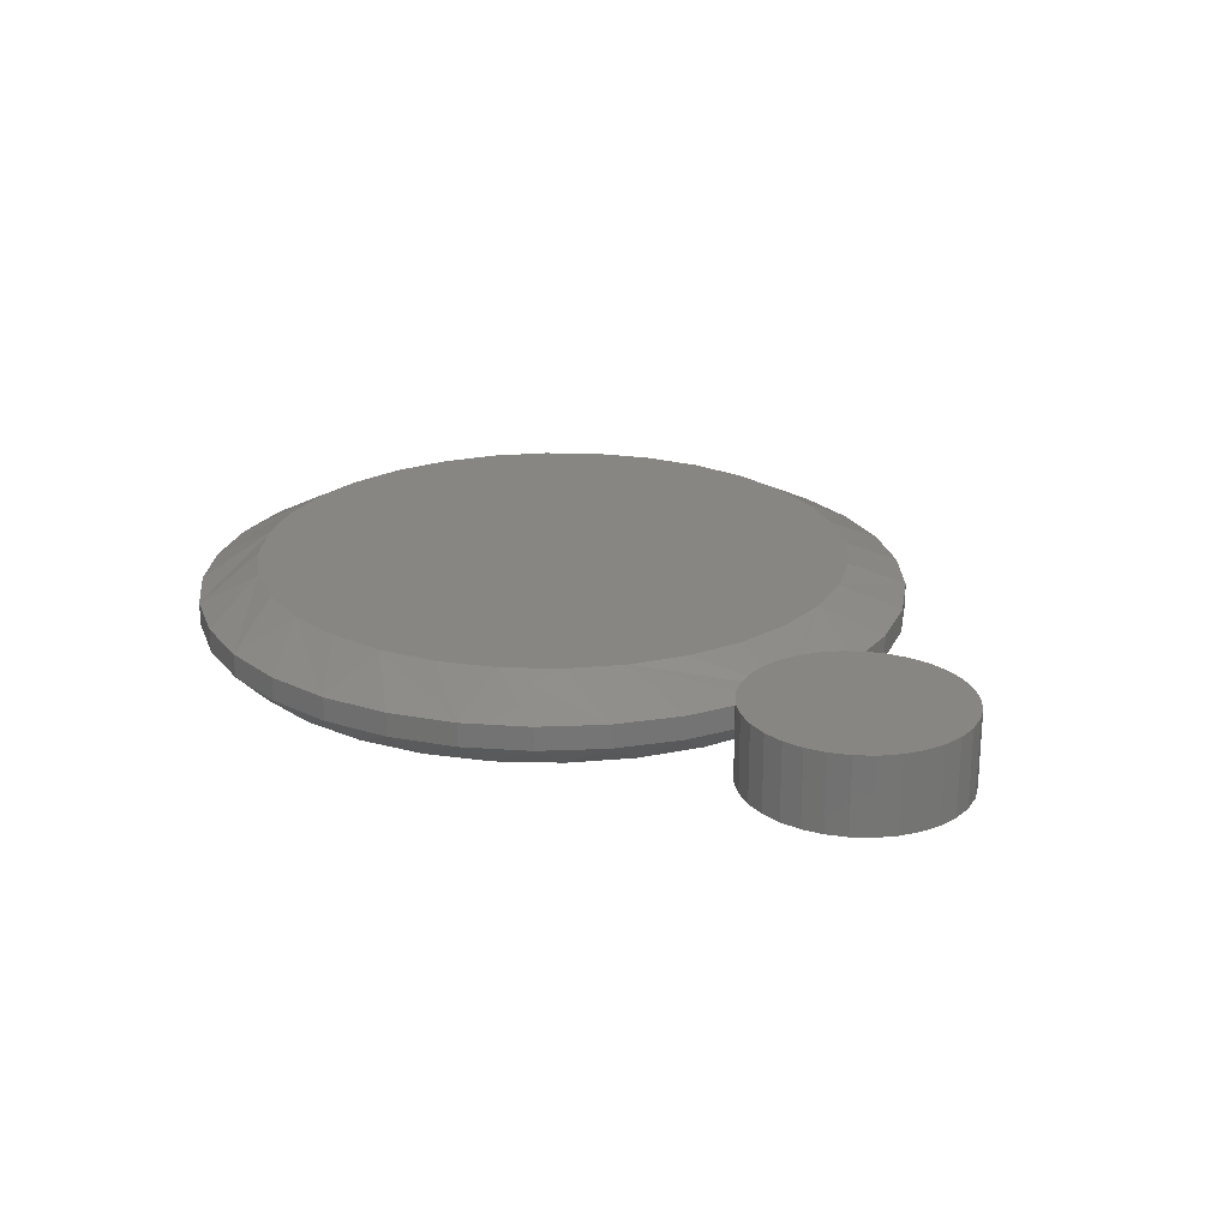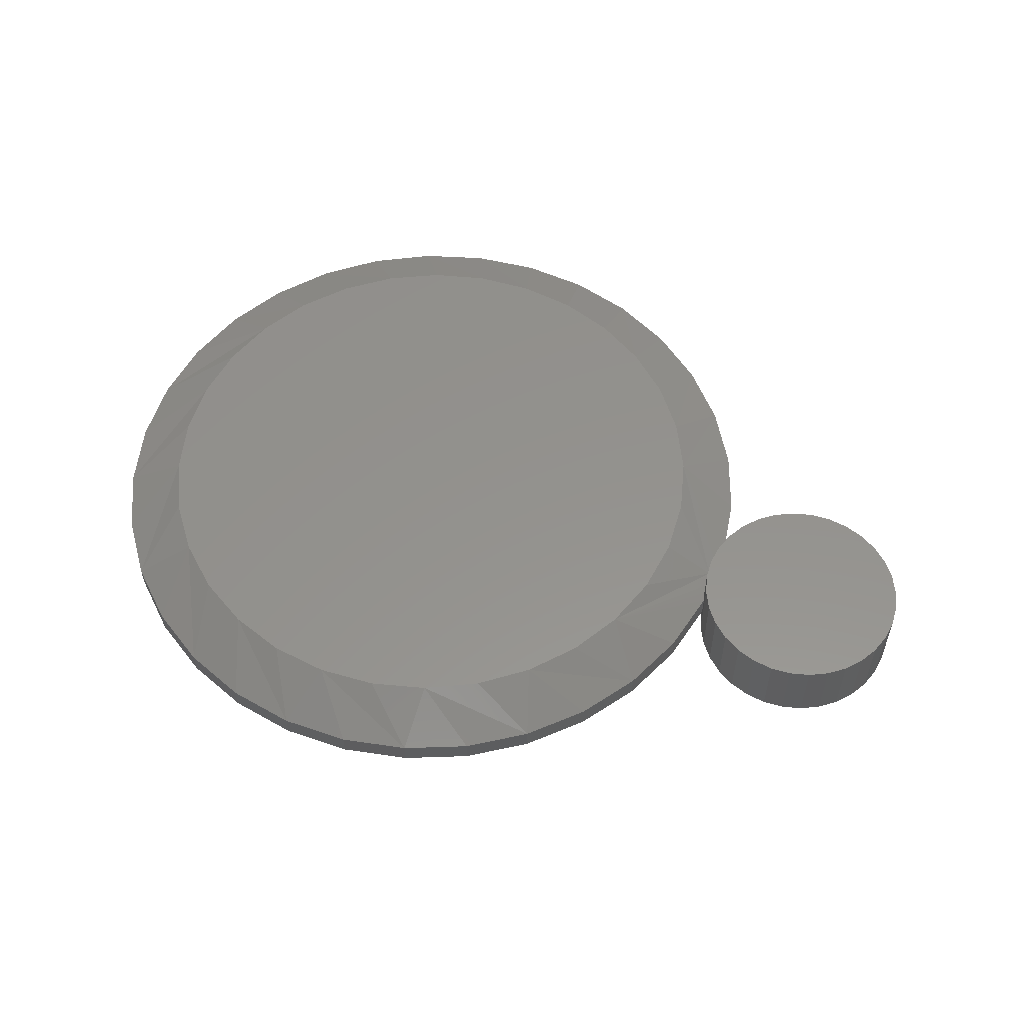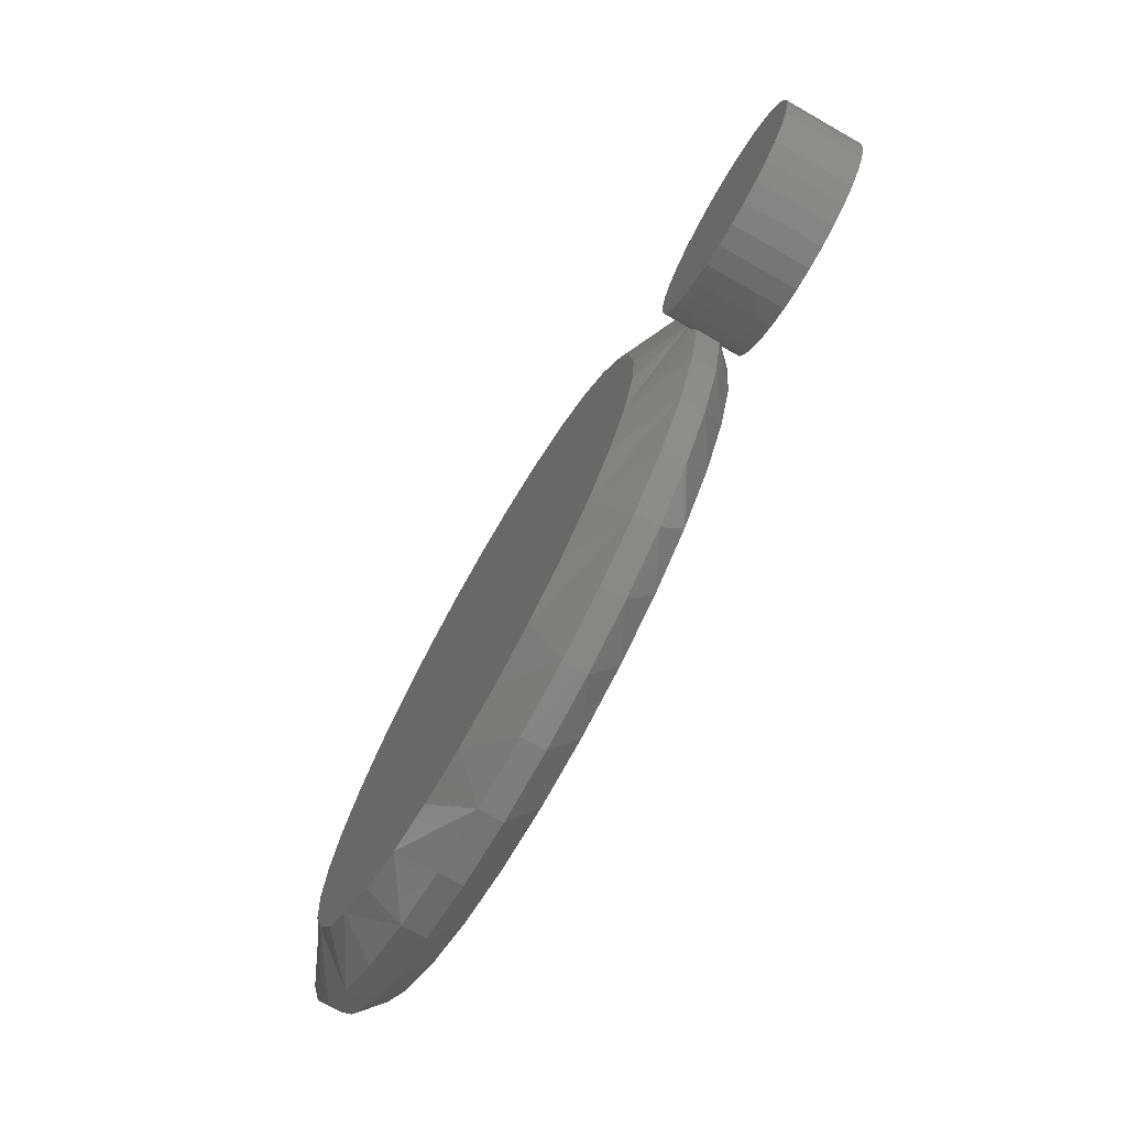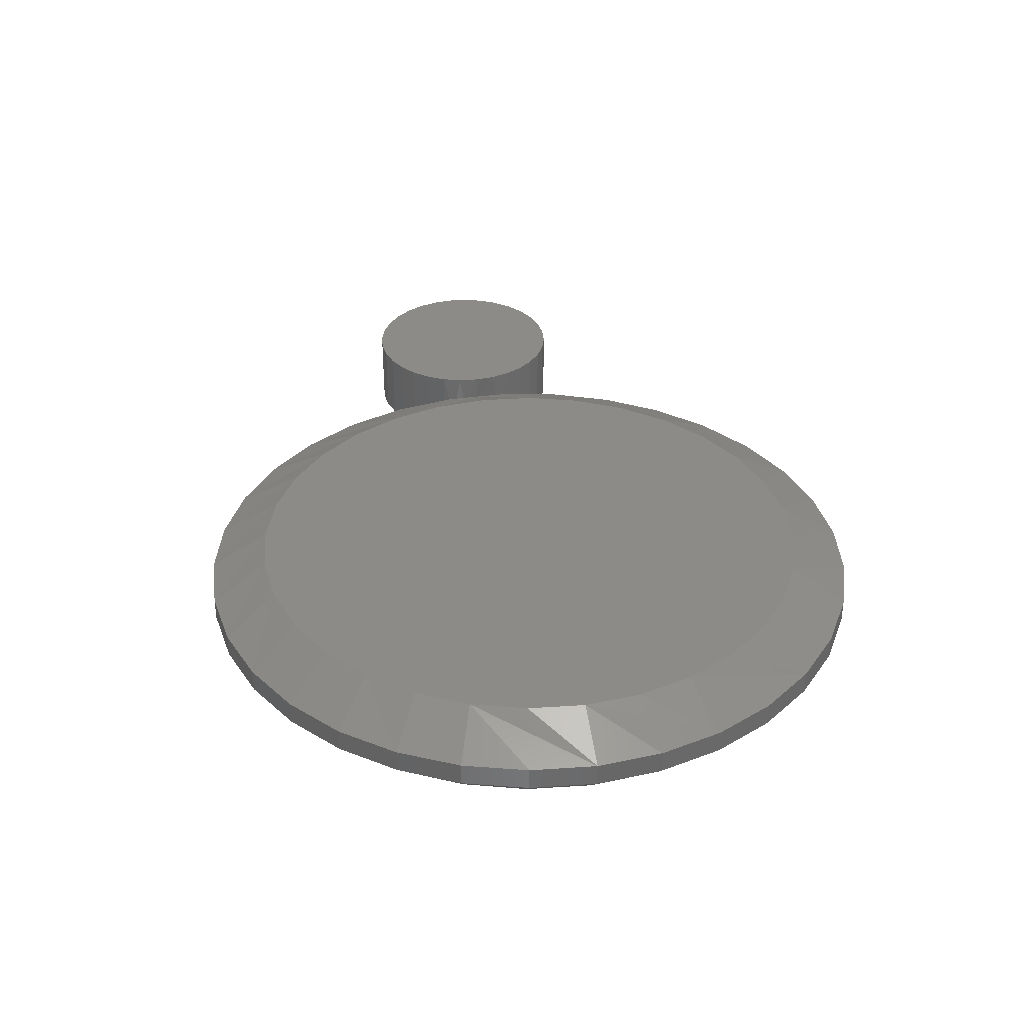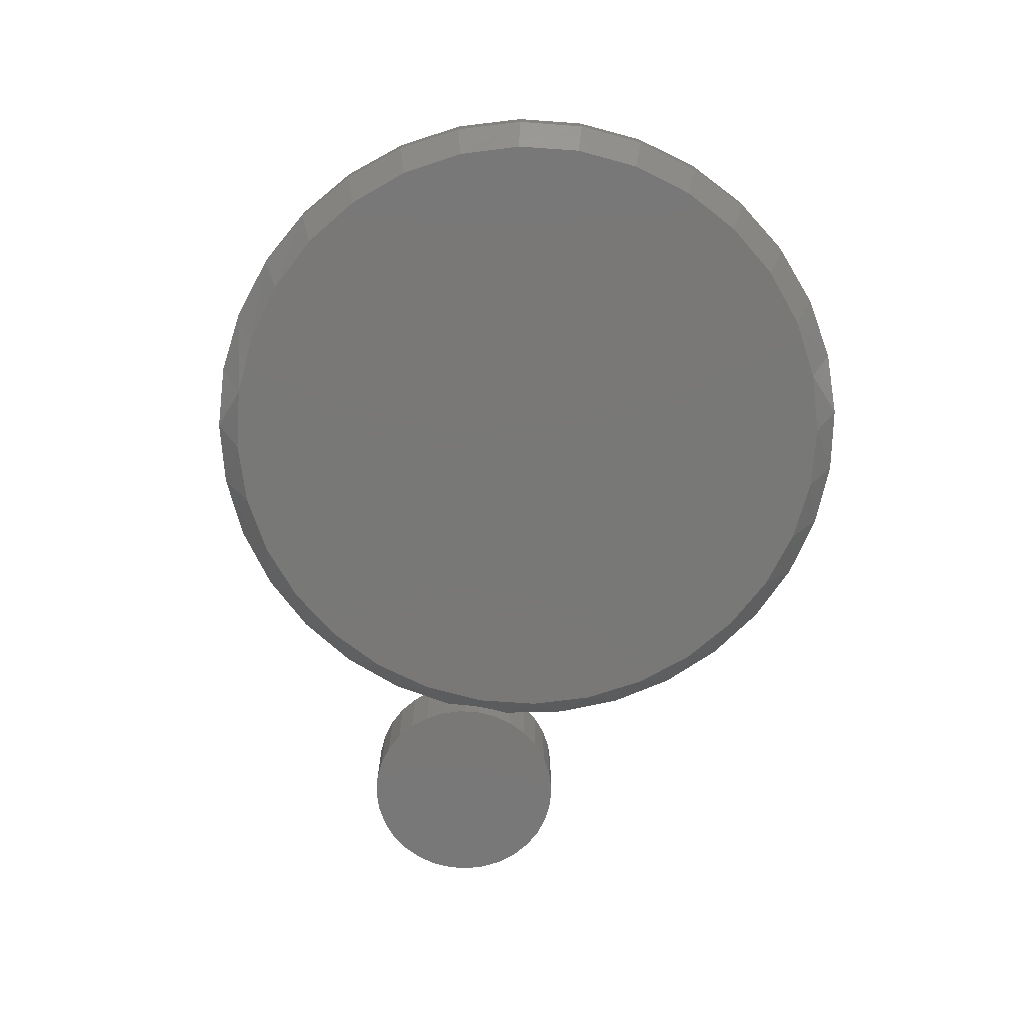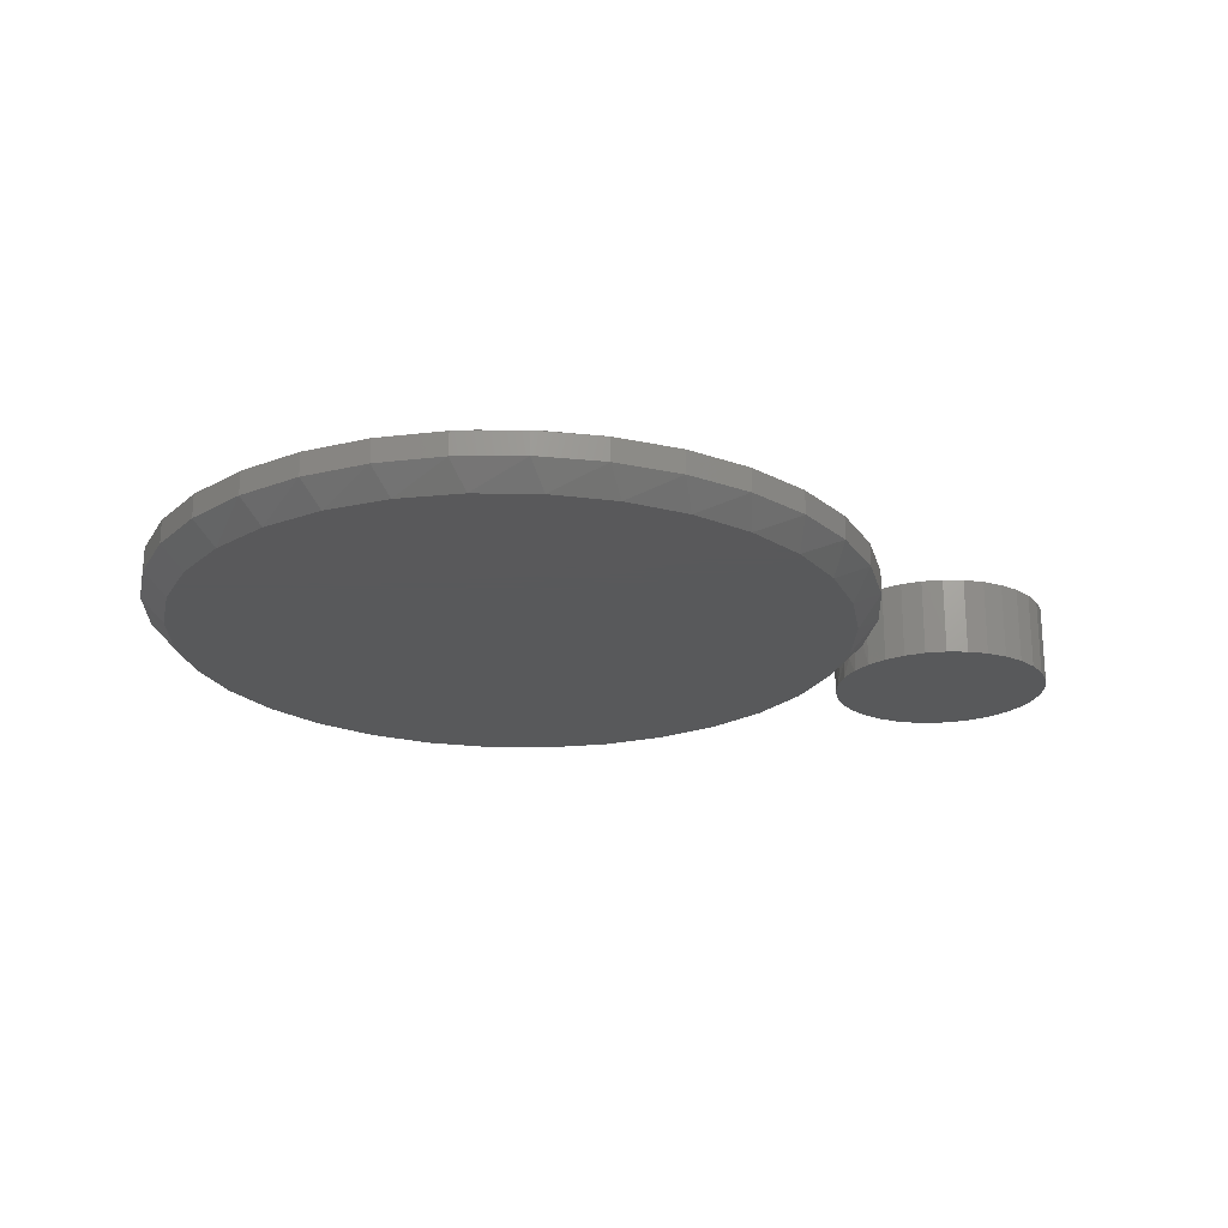
<metadata>
{"format":"stl","ext":"stl","renderer":"f3d","projection":"perspective","resolution":1024,"background":"white","views":[{"elev":22.9,"azim":53.2,"up":"+Z"},{"elev":55.8,"azim":22.5,"up":"+Z"},{"elev":-74.3,"azim":60.4,"up":"+Y"},{"elev":34.8,"azim":-100.6,"up":"+Z"},{"elev":-71.1,"azim":-99.6,"up":"+Z"},{"elev":-21.9,"azim":-18.3,"up":"+Z"}]}
</metadata>
<code>
# stl→obj: 204 verts, 404 faces
v 0.4796 0.05438 0
v 0.4715 0.02772 0
v 0.472 0.0303 0.02563
v 0.4764 0.04595 0.03125
v 0.4764 0.04595 0.0625
v 0.4796 0.05438 0.1016
v 0.4688 1.74e-17 0
v 0.4688 1.74e-17 0.02138
v 0.4695 0.01505 0.02243
v 0.4927 0.07895 0
v 0.4927 0.07895 0.1016
v 0.5104 0.1005 0
v 0.5104 0.1005 0.1016
v 0.5319 0.1182 0
v 0.5319 0.1182 0.1016
v 0.5565 0.1313 0
v 0.5565 0.1313 0.1016
v 0.5831 0.1394 0
v 0.5831 0.1394 0.1016
v 0.6109 0.1421 0
v 0.6109 0.1421 0.1016
v 0.6386 0.1394 0
v 0.6386 0.1394 0.1016
v 0.6652 0.1313 0
v 0.6652 0.1313 0.1016
v 0.6898 0.1182 0
v 0.6898 0.1182 0.1016
v 0.7113 0.1005 0
v 0.7113 0.1005 0.1016
v 0.729 0.07895 0
v 0.729 0.07895 0.1016
v 0.7421 0.05438 0
v 0.7421 0.05438 0.1016
v 0.7502 0.02772 0
v 0.7502 0.02772 0.1016
v 0.753 0 0
v 0.753 0 0.1016
v 0.4688 9.331e-14 0.06743
v 0.4688 1.74e-17 0.1016
v 0.4706 0.02264 0.06625
v 0.4715 0.02772 0.1016
v 0.4729 0.03416 0.06473
v 0.4764 -0.04595 0.0625
v 0.4764 -0.04595 0.03125
v 0.4796 -0.05438 0
v 0.4796 -0.05438 0.1016
v 0.4715 -0.02772 0.1016
v 0.4729 -0.03416 0.06473
v 0.4706 -0.02264 0.06625
v 0.7502 -0.02772 0
v 0.7502 -0.02772 0.1016
v 0.7421 -0.05438 0
v 0.7421 -0.05438 0.1016
v 0.729 -0.07895 0
v 0.729 -0.07895 0.1016
v 0.7113 -0.1005 0
v 0.7113 -0.1005 0.1016
v 0.6898 -0.1182 0
v 0.6898 -0.1182 0.1016
v 0.6652 -0.1313 0
v 0.6652 -0.1313 0.1016
v 0.6386 -0.1394 0
v 0.6386 -0.1394 0.1016
v 0.6109 -0.1421 0
v 0.6109 -0.1421 0.1016
v 0.5831 -0.1394 0
v 0.5831 -0.1394 0.1016
v 0.5565 -0.1313 0
v 0.5565 -0.1313 0.1016
v 0.5319 -0.1182 0
v 0.5319 -0.1182 0.1016
v 0.5104 -0.1005 0
v 0.5104 -0.1005 0.1016
v 0.4927 -0.07895 0
v 0.4927 -0.07895 0.1016
v 0.4715 -0.02772 0
v 0.472 -0.0303 0.02563
v 0.4695 -0.01505 0.02243
v 0.4474 3.009e-16 0
v 0.4137 0.1693 0
v 0.4256 0.2178 0.03125
v 0.4592 0.1343 0.03125
v 0.3728 0.2458 0
v 0.3768 0.2934 0.03125
v 0.3178 0.3128 0
v 0.3146 0.3584 0.03125
v 0.1742 0.4088 0
v 0.1593 0.4478 0.03125
v 0.2412 0.4105 0.03125
v 0.2507 0.3679 0
v 0.09125 0.4339 0
v 0.07183 0.4689 0.03125
v 0.004934 0.4424 0
v 0.4389 0.08631 0
v -0.338 0.3267 0.03125
v -0.3079 0.3128 0
v -0.3936 0.2559 0.03125
v -0.3629 0.2458 0
v -0.4349 0.1759 0.03125
v -0.4038 0.1693 0
v -0.4602 0.08959 0.03125
v -0.429 0.08631 0
v -0.4688 5.801e-17 0.03125
v -0.4375 -3.225e-16 0
v -0.2409 0.3679 0
v -0.2701 0.3857 0.03125
v -0.1644 0.4088 0
v -0.1922 0.4307 0.03125
v -0.08138 0.4339 0
v -0.1071 0.4602 0.03125
v -0.01807 0.4731 0.03125
v 0.4389 -0.08631 0
v 0.4592 -0.1343 0.03125
v 0.004934 -0.4424 0
v 0.07183 -0.4689 0.03125
v -0.01807 -0.4731 0.03125
v -0.08138 -0.4339 0
v 0.1742 -0.4088 0
v 0.2412 -0.4105 0.03125
v 0.1593 -0.4478 0.03125
v 0.09125 -0.4339 0
v 0.2507 -0.3679 0
v 0.3146 -0.3584 0.03125
v 0.3178 -0.3128 0
v 0.3768 -0.2934 0.03125
v 0.4137 -0.1693 0
v 0.4256 -0.2178 0.03125
v 0.3728 -0.2458 0
v -0.2409 -0.3679 0
v -0.2701 -0.3857 0.03125
v -0.3079 -0.3128 0
v -0.338 -0.3267 0.03125
v -0.3629 -0.2458 0
v -0.3936 -0.2559 0.03125
v -0.4038 -0.1693 0
v -0.4349 -0.1759 0.03125
v -0.429 -0.08631 0
v -0.4602 -0.08959 0.03125
v -0.1922 -0.4307 0.03125
v -0.1644 -0.4088 0
v -0.1071 -0.4602 0.03125
v -0.4688 5.801e-17 0.0625
v -0.4602 0.08959 0.0625
v -0.4349 0.1759 0.0625
v -0.3936 0.2559 0.0625
v -0.338 0.3267 0.0625
v -0.2701 0.3857 0.0625
v -0.1922 0.4307 0.0625
v -0.1071 0.4602 0.0625
v -0.01807 0.4731 0.0625
v 0.07183 0.4689 0.0625
v 0.1593 0.4478 0.0625
v 0.2412 0.4105 0.0625
v 0.3146 0.3584 0.0625
v 0.3768 0.2934 0.0625
v 0.4256 0.2178 0.0625
v 0.4592 0.1343 0.0625
v 0.4592 -0.1343 0.0625
v 0.4256 -0.2178 0.0625
v 0.3768 -0.2934 0.0625
v 0.3146 -0.3584 0.0625
v 0.2412 -0.4105 0.0625
v 0.1593 -0.4478 0.0625
v 0.07183 -0.4689 0.0625
v -0.01807 -0.4731 0.0625
v -0.1071 -0.4602 0.0625
v -0.1922 -0.4307 0.0625
v -0.2701 -0.3857 0.0625
v -0.338 -0.3267 0.0625
v -0.3936 -0.2559 0.0625
v -0.4349 -0.1759 0.0625
v -0.4602 -0.08959 0.0625
v 0.4005 -2.379e-16 0.1016
v 0.3929 -0.07717 0.1016
v -0.3605 -0.1514 0.1016
v -0.383 -0.07717 0.1016
v -0.2748 -0.2797 0.1016
v -0.324 -0.2198 0.1016
v -0.1464 -0.3654 0.1016
v -0.2148 -0.3289 0.1016
v 0.004934 -0.3956 0.1016
v -0.07224 -0.388 0.1016
v 0.1563 -0.3654 0.1016
v 0.0821 -0.388 0.1016
v 0.2846 -0.2797 0.1016
v 0.2247 -0.3289 0.1016
v 0.3338 -0.2198 0.1016
v -0.3906 3.805e-07 0.1016
v 0.3704 -0.1514 0.1016
v 0.3929 0.07717 0.1016
v 0.3704 0.1514 0.1016
v 0.3338 0.2198 0.1016
v 0.2846 0.2797 0.1016
v 0.2247 0.3289 0.1016
v 0.1563 0.3654 0.1016
v 0.0821 0.388 0.1016
v 0.004934 0.3956 0.1016
v -0.07224 0.388 0.1016
v -0.1464 0.3654 0.1016
v -0.2148 0.3289 0.1016
v -0.2748 0.2797 0.1016
v -0.324 0.2198 0.1016
v -0.3605 0.1514 0.1016
v -0.383 0.07717 0.1016
f 1 2 3
f 1 3 4
f 1 4 5
f 1 5 6
f 7 8 2
f 2 8 9
f 2 9 3
f 1 6 10
f 10 6 11
f 10 11 12
f 12 11 13
f 12 13 14
f 14 13 15
f 14 15 16
f 16 15 17
f 16 17 18
f 18 17 19
f 18 19 20
f 20 19 21
f 20 21 22
f 22 21 23
f 22 23 24
f 24 23 25
f 24 25 26
f 26 25 27
f 26 27 28
f 28 27 29
f 28 29 30
f 30 29 31
f 30 31 32
f 32 31 33
f 32 33 34
f 34 33 35
f 34 35 36
f 36 35 37
f 38 39 40
f 40 39 41
f 40 41 42
f 5 42 6
f 6 42 41
f 43 44 45
f 43 45 46
f 43 46 47
f 43 47 48
f 39 38 47
f 47 38 49
f 47 49 48
f 36 37 50
f 50 37 51
f 50 51 52
f 52 51 53
f 52 53 54
f 54 53 55
f 54 55 56
f 56 55 57
f 56 57 58
f 58 57 59
f 58 59 60
f 60 59 61
f 60 61 62
f 62 61 63
f 62 63 64
f 64 63 65
f 64 65 66
f 66 65 67
f 66 67 68
f 68 67 69
f 68 69 70
f 70 69 71
f 70 71 72
f 72 71 73
f 72 73 74
f 74 73 75
f 74 75 45
f 45 75 46
f 45 44 76
f 76 44 77
f 76 77 78
f 8 7 78
f 78 7 76
f 79 9 8
f 80 81 82
f 83 84 81
f 83 81 80
f 85 86 84
f 85 84 83
f 87 88 89
f 87 89 90
f 89 86 90
f 90 86 85
f 91 92 88
f 91 88 87
f 93 92 91
f 94 80 82
f 94 82 4
f 94 4 3
f 94 3 9
f 94 9 79
f 95 96 97
f 97 96 98
f 97 98 99
f 99 98 100
f 99 100 101
f 101 100 102
f 101 102 103
f 103 102 104
f 96 95 105
f 105 95 106
f 105 106 107
f 107 106 108
f 107 108 109
f 109 108 110
f 109 110 93
f 93 110 111
f 93 111 92
f 79 78 112
f 79 8 78
f 44 112 77
f 44 113 112
f 114 115 116
f 114 116 117
f 118 119 120
f 118 120 121
f 120 115 121
f 121 115 114
f 122 123 119
f 122 119 118
f 124 125 123
f 124 123 122
f 126 113 127
f 126 127 128
f 127 125 128
f 128 125 124
f 112 78 77
f 112 113 126
f 129 130 131
f 131 130 132
f 131 132 133
f 133 132 134
f 133 134 135
f 135 134 136
f 135 136 137
f 137 136 138
f 137 138 104
f 104 138 103
f 130 129 139
f 139 129 140
f 139 140 141
f 141 140 117
f 141 117 116
f 103 142 101
f 101 142 143
f 101 143 99
f 99 143 144
f 99 144 97
f 97 144 145
f 97 145 95
f 95 145 146
f 95 146 106
f 106 146 147
f 106 147 108
f 108 147 148
f 108 148 110
f 110 148 149
f 110 149 111
f 111 149 150
f 111 150 92
f 92 150 151
f 92 151 88
f 88 151 152
f 88 152 89
f 89 152 153
f 89 153 86
f 86 153 154
f 86 154 84
f 84 154 155
f 84 155 81
f 81 155 156
f 81 156 82
f 82 156 157
f 82 157 4
f 4 157 5
f 44 43 113
f 113 43 158
f 113 158 127
f 127 158 159
f 127 159 125
f 125 159 160
f 125 160 123
f 123 160 161
f 123 161 119
f 119 161 162
f 119 162 120
f 120 162 163
f 120 163 115
f 115 163 164
f 115 164 116
f 116 164 165
f 116 165 141
f 141 165 166
f 141 166 139
f 139 166 167
f 139 167 130
f 130 167 168
f 130 168 132
f 132 168 169
f 132 169 134
f 134 169 170
f 134 170 136
f 136 170 171
f 136 171 138
f 138 171 172
f 138 172 103
f 103 172 142
f 173 174 38
f 171 170 175
f 176 171 175
f 169 168 177
f 178 169 177
f 178 175 169
f 167 166 179
f 180 167 179
f 180 177 167
f 165 164 181
f 182 165 181
f 182 179 165
f 163 162 183
f 184 163 183
f 184 181 163
f 161 160 185
f 186 161 185
f 186 183 161
f 187 185 159
f 170 169 175
f 168 167 177
f 166 165 179
f 164 163 181
f 162 161 183
f 160 159 185
f 188 142 172
f 188 172 171
f 188 171 176
f 189 187 159
f 189 159 158
f 189 158 43
f 189 43 48
f 189 48 49
f 189 49 38
f 189 38 174
f 157 42 5
f 190 173 38
f 191 190 38
f 191 38 40
f 191 40 42
f 191 42 157
f 191 157 156
f 191 156 155
f 191 155 192
f 155 154 192
f 192 154 193
f 154 153 193
f 193 153 194
f 153 152 194
f 194 152 195
f 152 151 195
f 195 151 196
f 151 150 196
f 196 150 197
f 150 149 197
f 197 149 198
f 149 148 198
f 198 148 199
f 148 147 199
f 199 147 200
f 147 146 200
f 200 146 201
f 146 145 201
f 201 145 202
f 143 203 144
f 144 203 202
f 144 202 145
f 188 204 142
f 142 204 203
f 142 203 143
f 19 23 21
f 23 19 17
f 23 17 25
f 61 67 63
f 63 67 65
f 25 17 27
f 27 17 15
f 27 15 29
f 29 15 13
f 29 13 31
f 31 13 11
f 31 11 33
f 33 11 6
f 33 6 35
f 35 6 41
f 35 41 37
f 37 41 39
f 37 39 51
f 51 39 47
f 51 47 53
f 53 47 46
f 53 46 55
f 55 46 75
f 55 75 57
f 57 75 73
f 57 73 59
f 59 73 71
f 59 71 61
f 61 71 69
f 61 69 67
f 20 22 18
f 16 18 22
f 24 16 22
f 62 66 60
f 64 66 62
f 66 68 60
f 60 68 70
f 60 70 58
f 58 70 72
f 58 72 56
f 56 72 74
f 56 74 54
f 54 74 45
f 54 45 52
f 52 45 76
f 52 76 50
f 50 76 7
f 50 7 36
f 36 7 2
f 36 2 34
f 34 2 1
f 34 1 32
f 32 1 10
f 32 10 30
f 30 10 12
f 30 12 28
f 28 12 14
f 28 14 26
f 26 14 16
f 26 16 24
f 198 196 197
f 196 198 195
f 195 198 199
f 195 199 194
f 194 199 200
f 194 200 193
f 193 200 201
f 193 201 192
f 192 201 202
f 192 202 191
f 191 202 203
f 191 203 190
f 190 203 204
f 190 204 173
f 173 204 188
f 173 188 174
f 174 188 176
f 174 176 189
f 189 176 175
f 189 175 187
f 187 175 178
f 187 178 185
f 185 178 177
f 185 177 186
f 186 177 180
f 186 180 183
f 183 180 179
f 183 179 184
f 184 179 182
f 184 182 181
f 93 91 109
f 114 117 121
f 121 117 140
f 121 140 118
f 118 140 129
f 118 129 122
f 122 129 131
f 122 131 124
f 124 131 133
f 124 133 128
f 128 133 135
f 128 135 126
f 126 135 137
f 126 137 112
f 112 137 104
f 112 104 79
f 79 104 102
f 79 102 94
f 94 102 100
f 94 100 80
f 80 100 98
f 80 98 83
f 83 98 96
f 83 96 85
f 85 96 105
f 85 105 90
f 90 105 107
f 90 107 87
f 87 107 109
f 87 109 91

</code>
